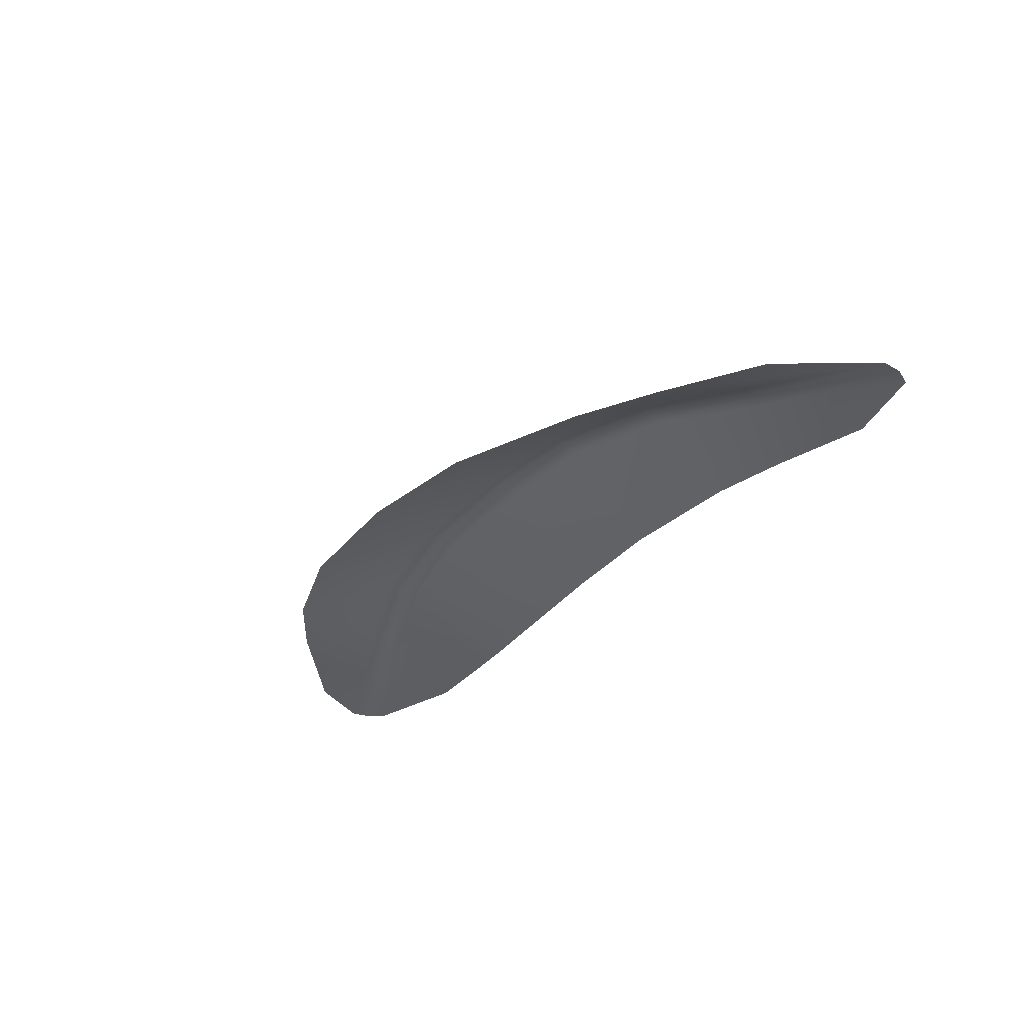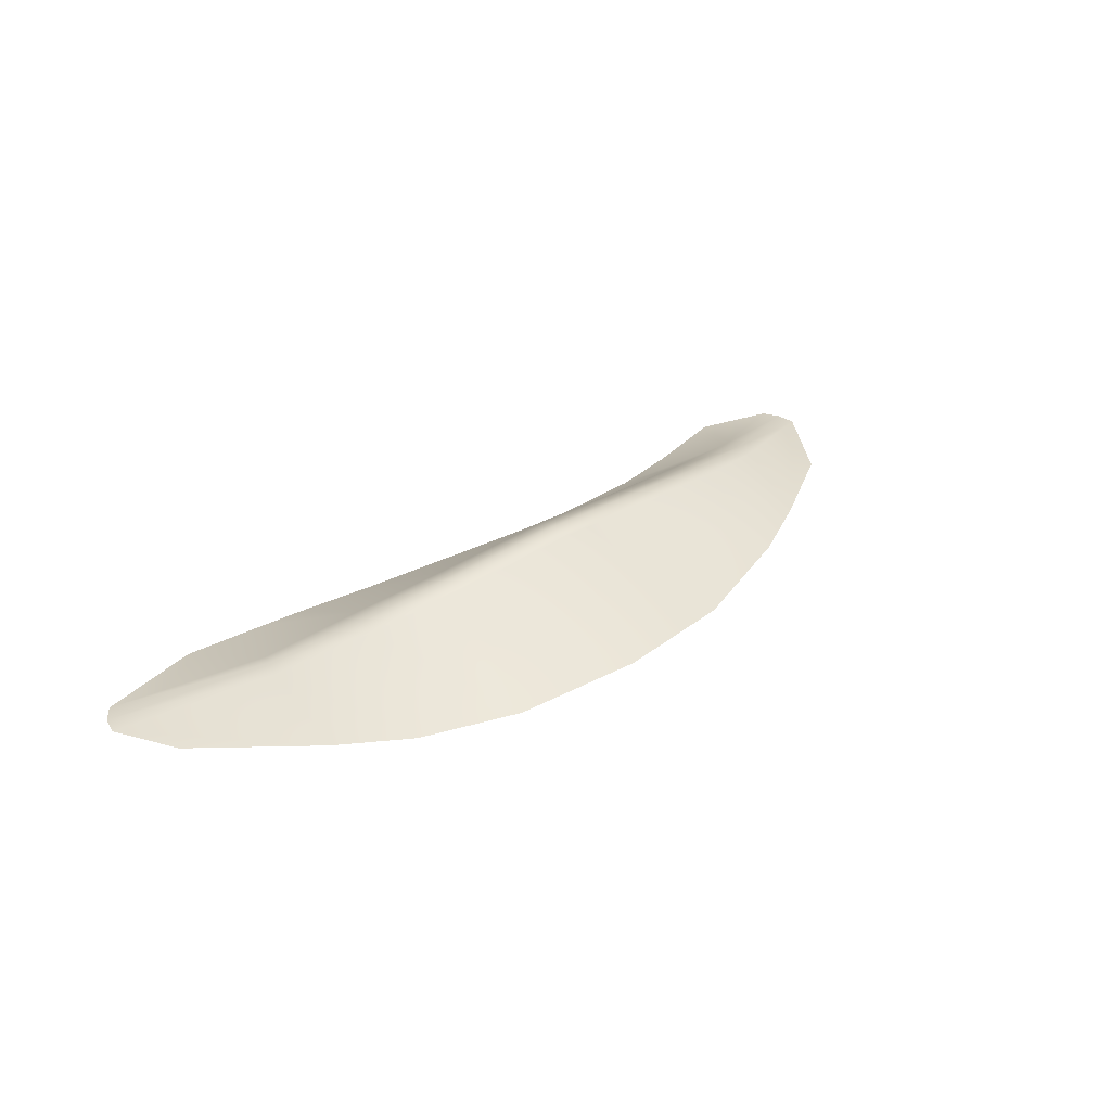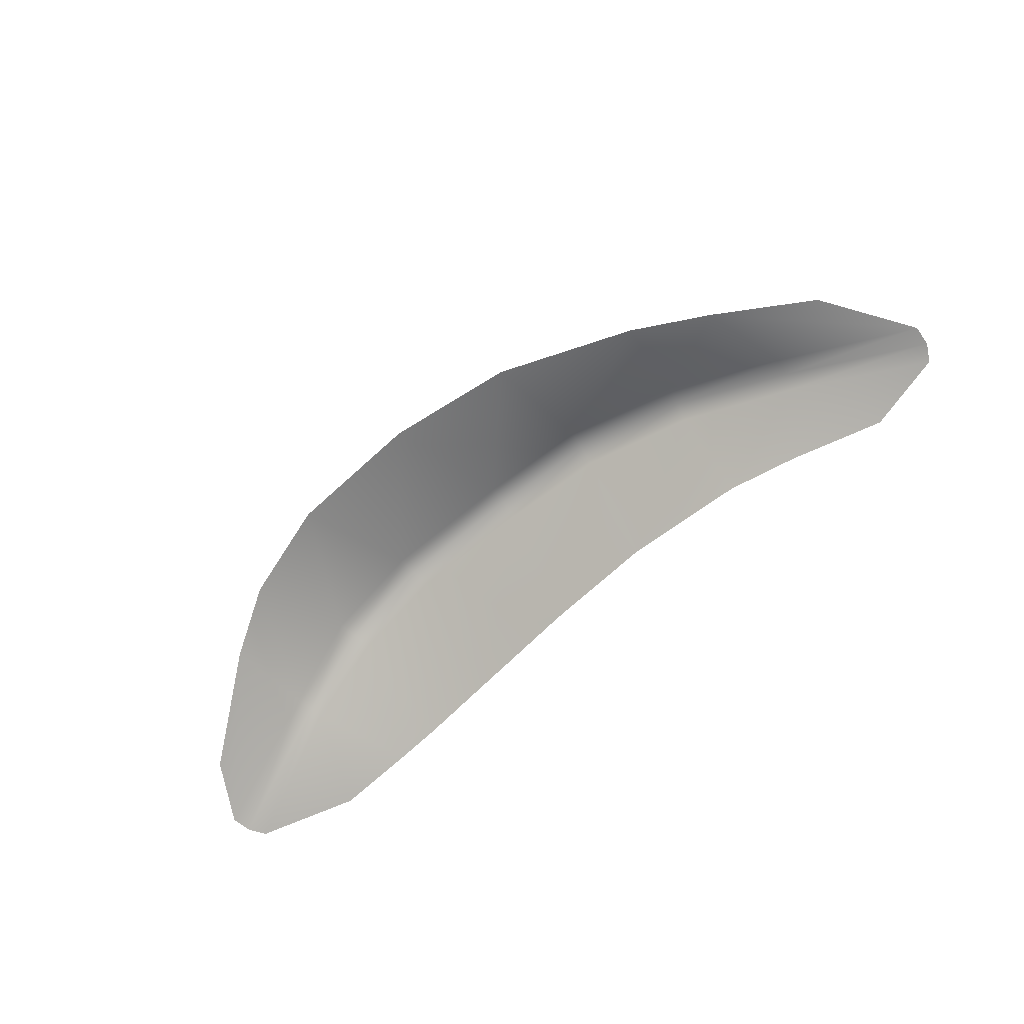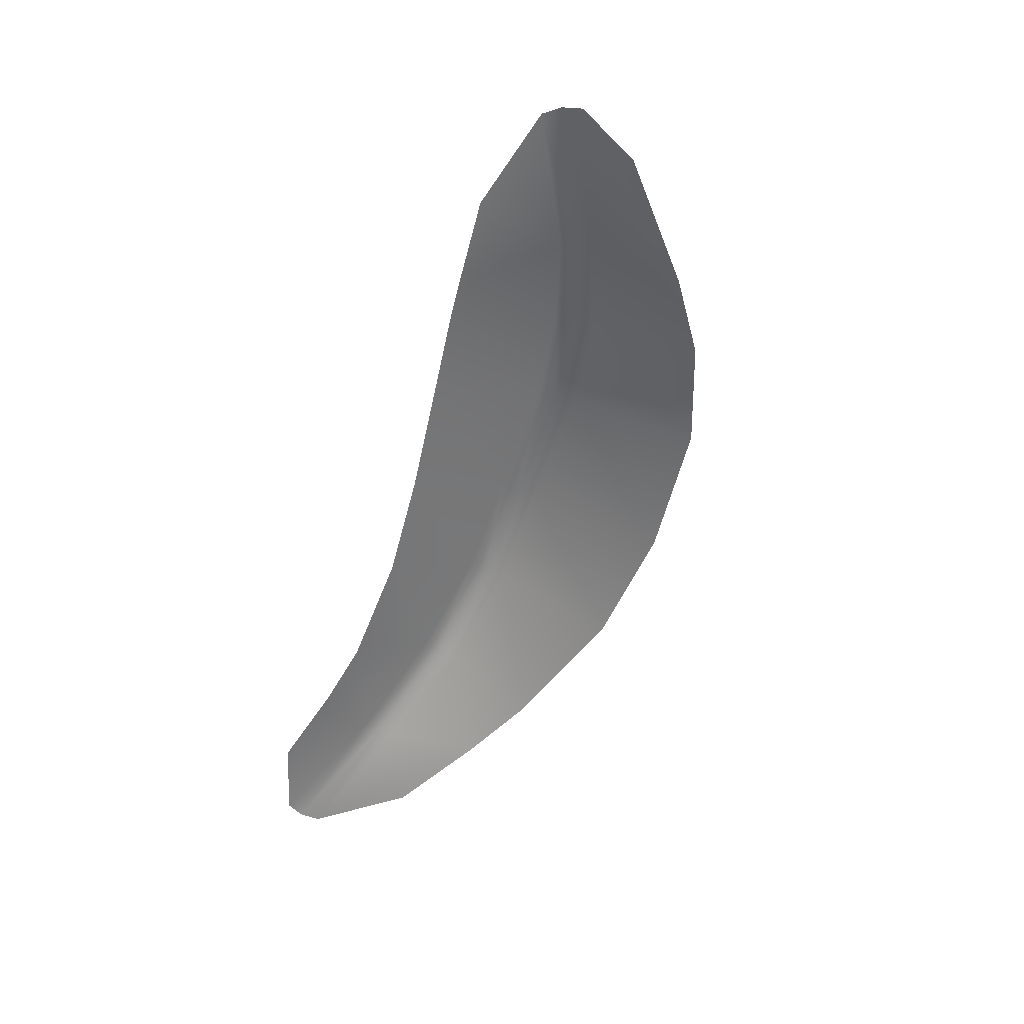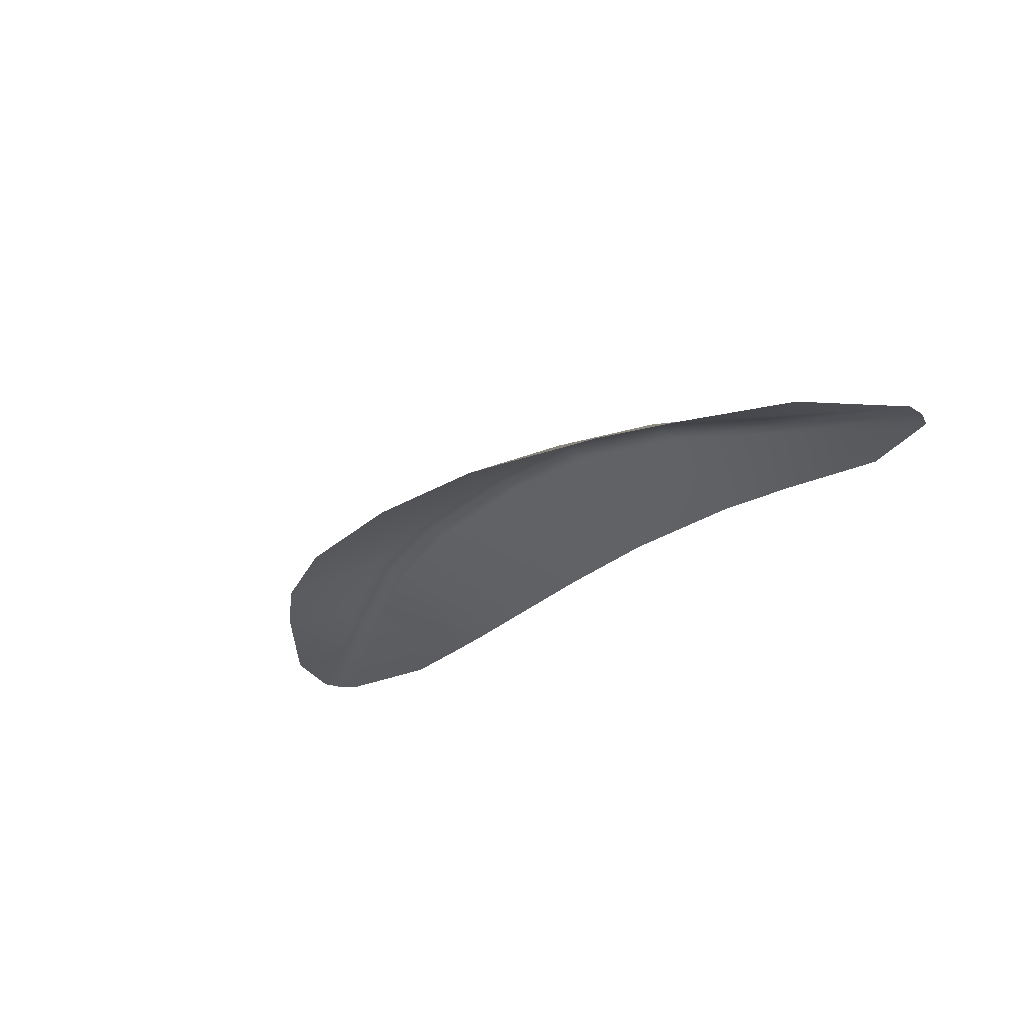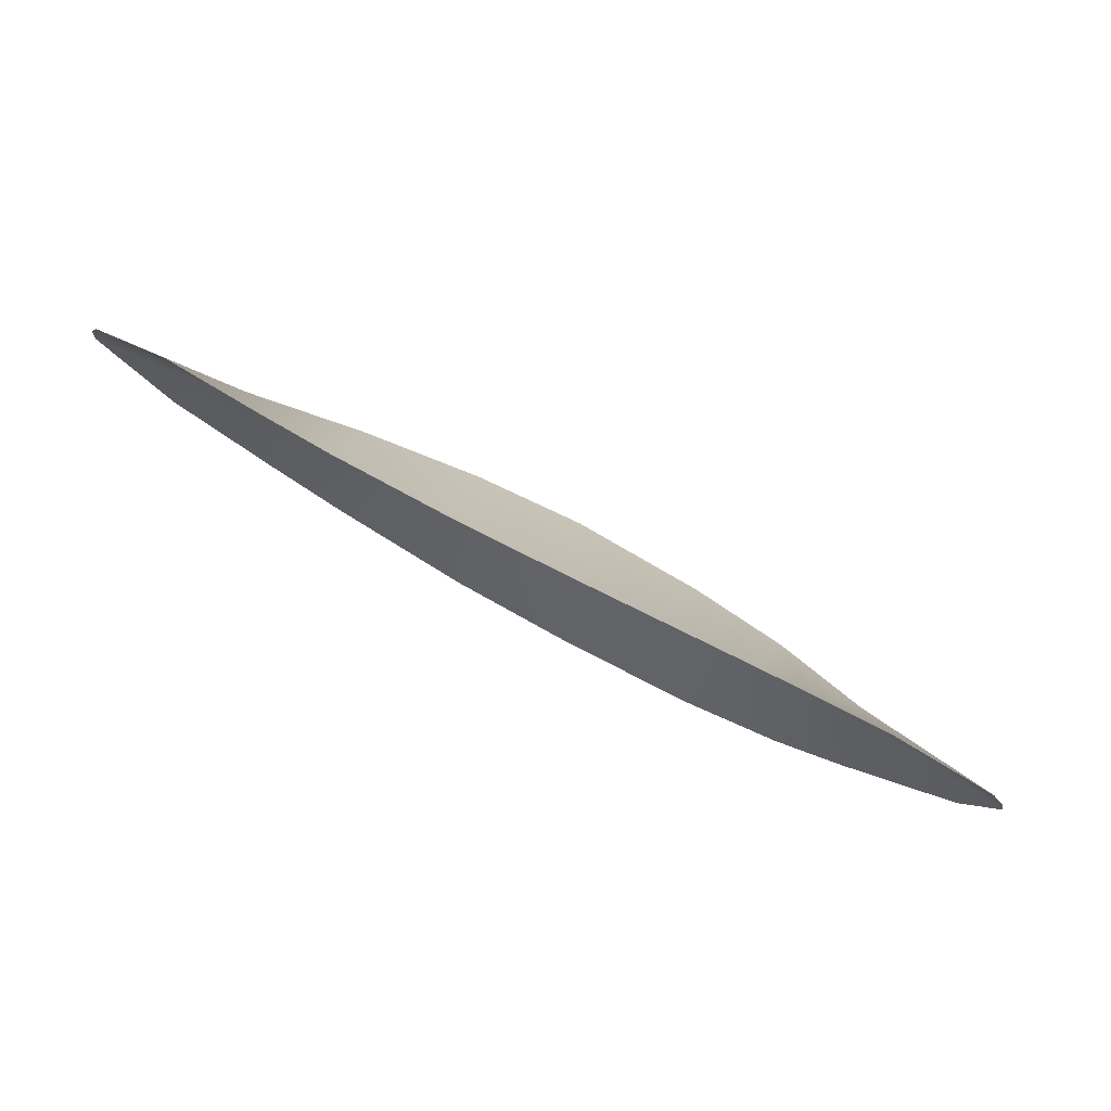
<metadata>
{"format":"obj","ext":"obj","renderer":"f3d","projection":"perspective","resolution":1024,"background":"white","views":[{"elev":-32.4,"azim":-126.6,"up":"+Y"},{"elev":30.9,"azim":137.6,"up":"+Y"},{"elev":-73.8,"azim":-142.7,"up":"+Y"},{"elev":-58.4,"azim":71.0,"up":"+Y"},{"elev":-27.7,"azim":-131.7,"up":"+Y"},{"elev":75.0,"azim":28.2,"up":"+Z"}]}
</metadata>
<code>
v 4.221 6.092e-07 0.2386
v 2.996 0.2896 -0.3931
v 3.035 0.2956 -0.5011
v 4.333 -2.659e-09 0.09001
v 3.074 0.2832 -0.6633
v 4.382 -2.659e-09 -0.08605
v 3.259 -1.537e-07 0.4855
v 2.517 -2.659e-09 0.428
v 3.128 -1.537e-07 -1.499
v 4.091 -3.086e-07 -0.6725
v 2.517 -2.659e-09 -1.913
v 2.257 0.5063 -0.9939
v 1.624 1.484e-07 -2.232
v 1.338 0.645 -1.141
v 2.218 0.5276 -0.8152
v 1.317 0.6672 -0.959
v 2.169 0.5138 -0.6382
v 1.29 0.6421 -0.7784
v 2.08 1.484e-07 0.3881
v 1.29 -2.659e-09 0.2927
v 0.3739 -2.659e-09 -2.336
v 0.1029 0.7119 -1.16
v -0.8046 3.607e-08 -2.216
v -0.9187 0.6615 -1.144
v 0.1044 0.7332 -0.9777
v -0.9006 0.6827 -0.9622
v 0.1068 0.697 -0.7969
v -0.8771 0.6502 -0.7818
v 0.265 1.67e-08 0.1705
v -0.7805 -4.139e-08 0.08905
v -2.06 1.484e-07 -1.78
v -2.016 0.4912 -0.9616
v -2.775 -2.659e-09 -1.429
v -3.038 0.2395 -0.5993
v -1.979 0.5116 -0.7826
v -3.021 0.2496 -0.435
v -1.933 0.4907 -0.6061
v -2.966 0.2401 -0.2799
v -1.927 -2.659e-09 0.1313
v -2.606 1.484e-07 0.2521
v -4.304 -3.086e-07 -0.1024
v -3.688 3.033e-07 -0.918
v -4.295 -3.086e-07 0.08736
v -4.216 3.033e-07 0.2508
v -3.487 -2.659e-09 0.4652
g Desert_Sand_dune_01_(3)_597_102
f 1 3 2
f 1 4 3
f 4 5 3
f 4 6 5
f 2 7 1
f 2 8 7
f 9 5 6
f 9 6 10
f 11 5 9
f 11 12 5
f 3 5 12
f 13 12 11
f 13 14 12
f 15 12 14
f 3 12 15
f 2 3 15
f 15 14 16
f 17 15 16
f 2 15 17
f 17 8 2
f 17 16 18
f 18 19 17
f 17 19 8
f 18 20 19
f 21 14 13
f 21 22 14
f 16 14 22
f 23 22 21
f 23 24 22
f 24 25 22
f 16 22 25
f 18 16 25
f 24 26 25
f 26 27 25
f 18 25 27
f 27 20 18
f 26 28 27
f 28 29 27
f 27 29 20
f 28 30 29
f 31 24 23
f 31 32 24
f 32 26 24
f 33 32 31
f 33 34 32
f 34 35 32
f 32 35 26
f 35 28 26
f 34 36 35
f 36 37 35
f 35 37 28
f 37 30 28
f 36 38 37
f 38 39 37
f 37 39 30
f 38 40 39
f 41 34 33
f 41 36 34
f 41 33 42
f 41 43 36
f 43 38 36
f 43 44 38
f 45 38 44
f 45 40 38

</code>
